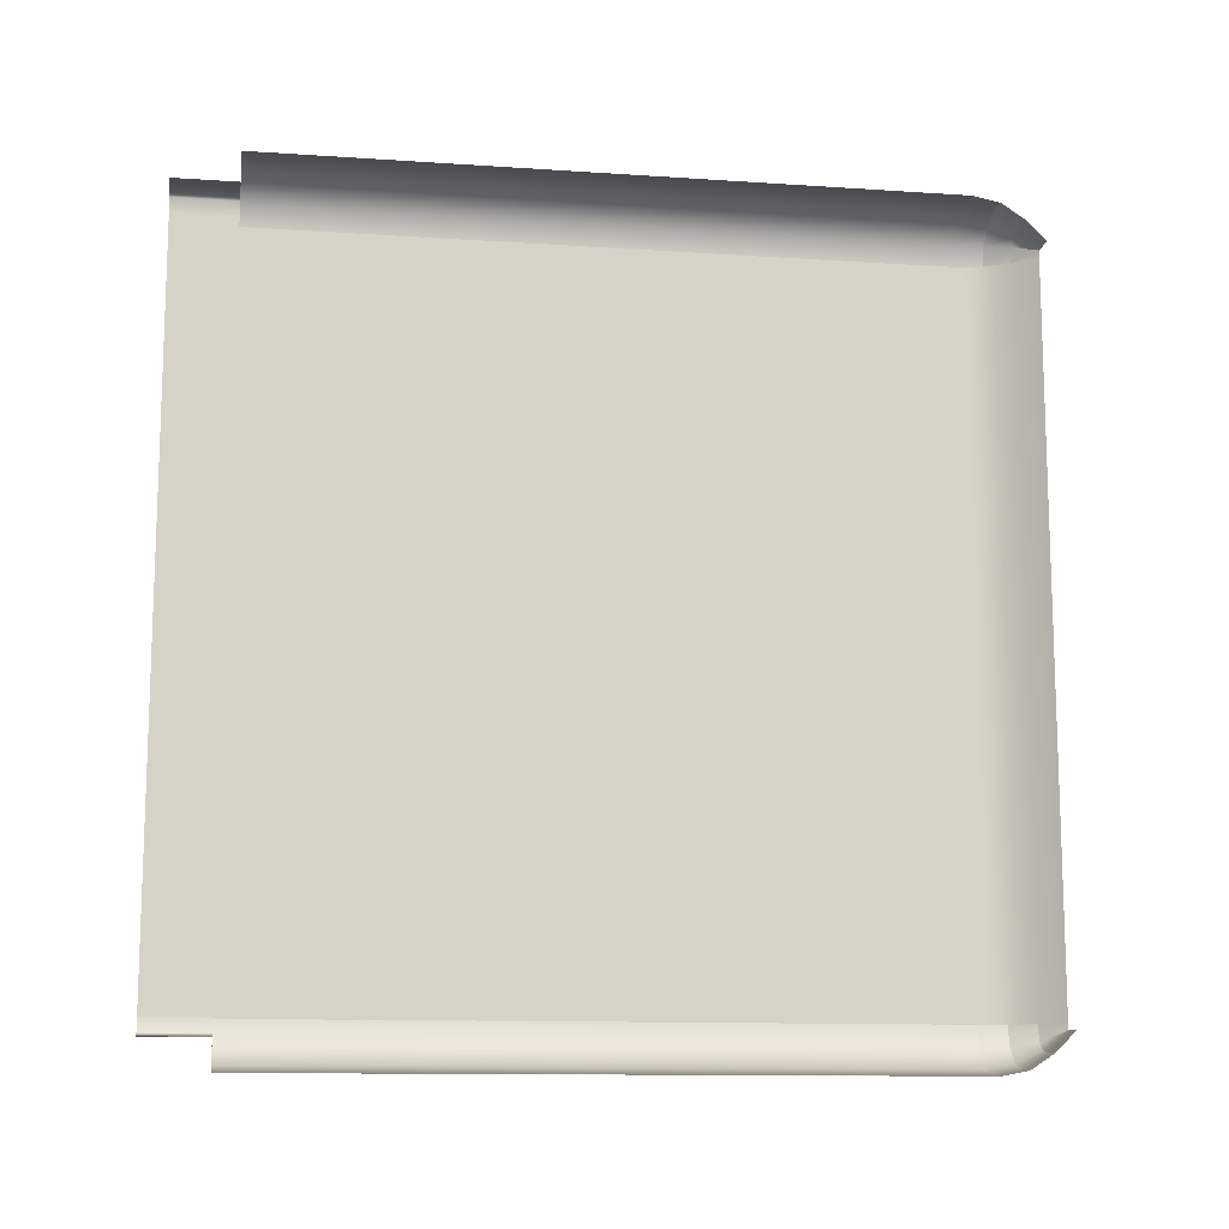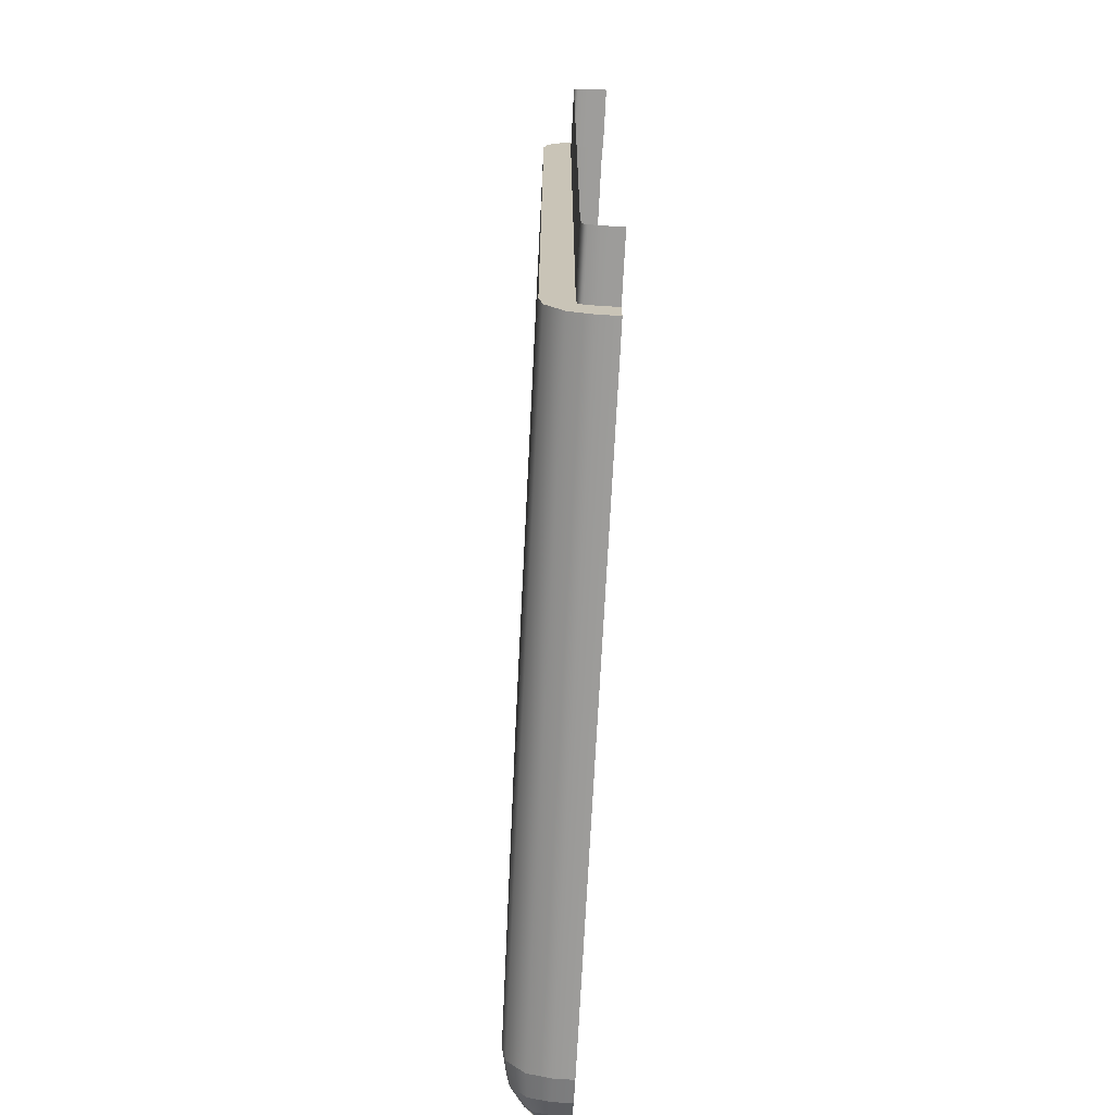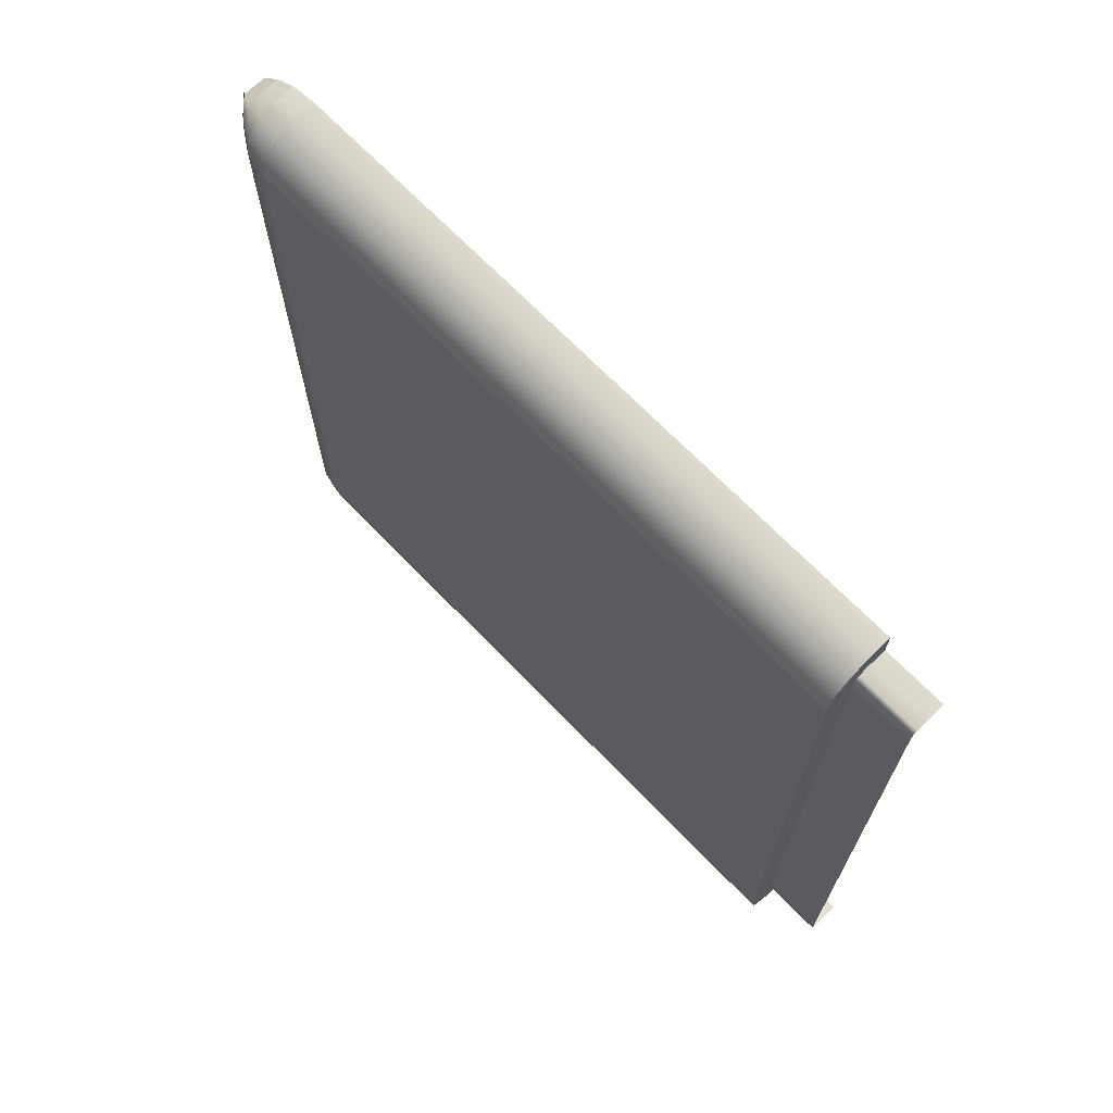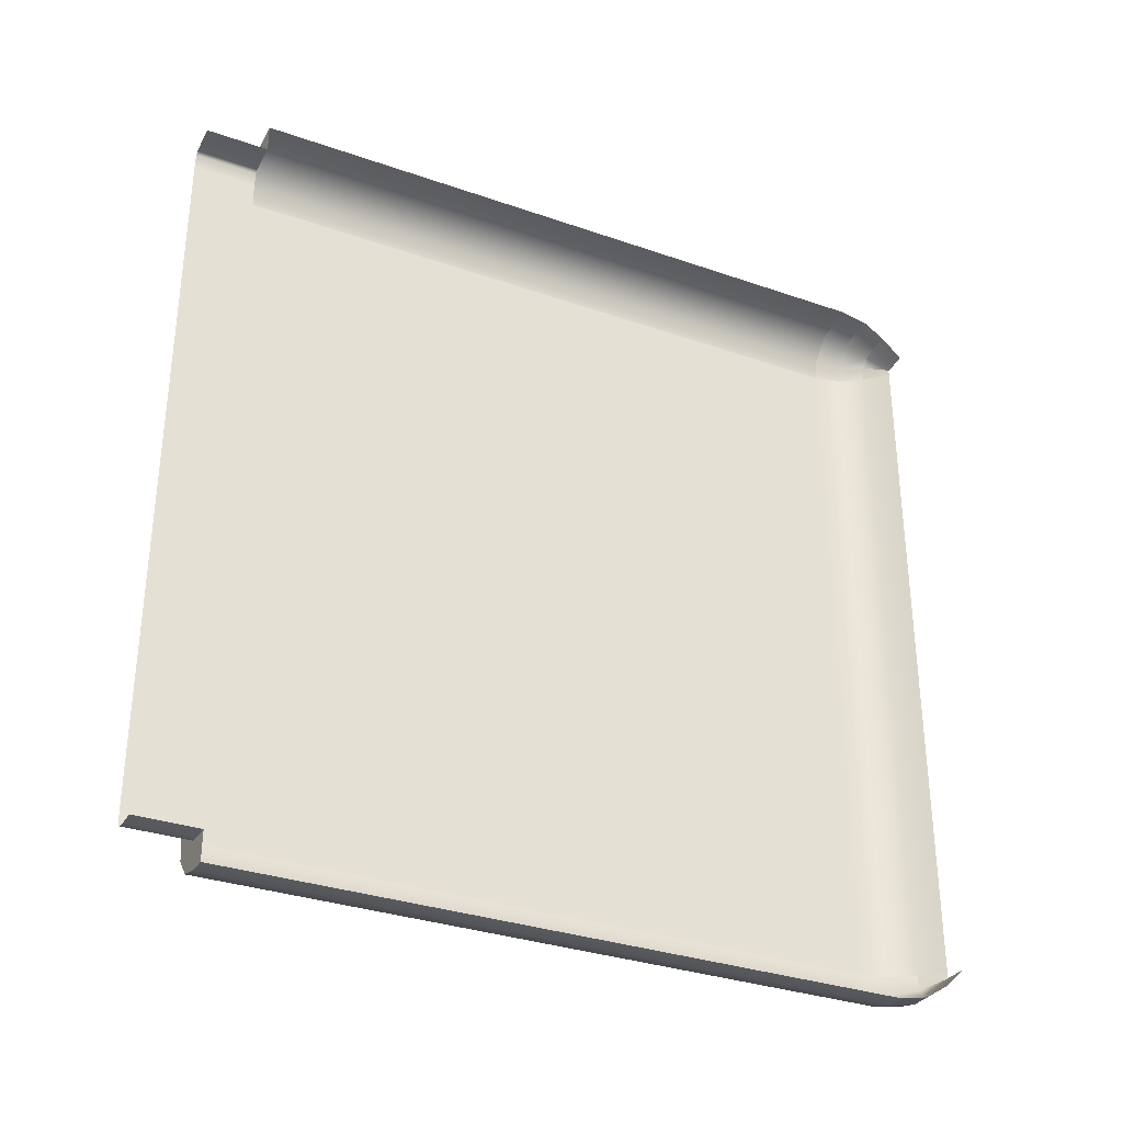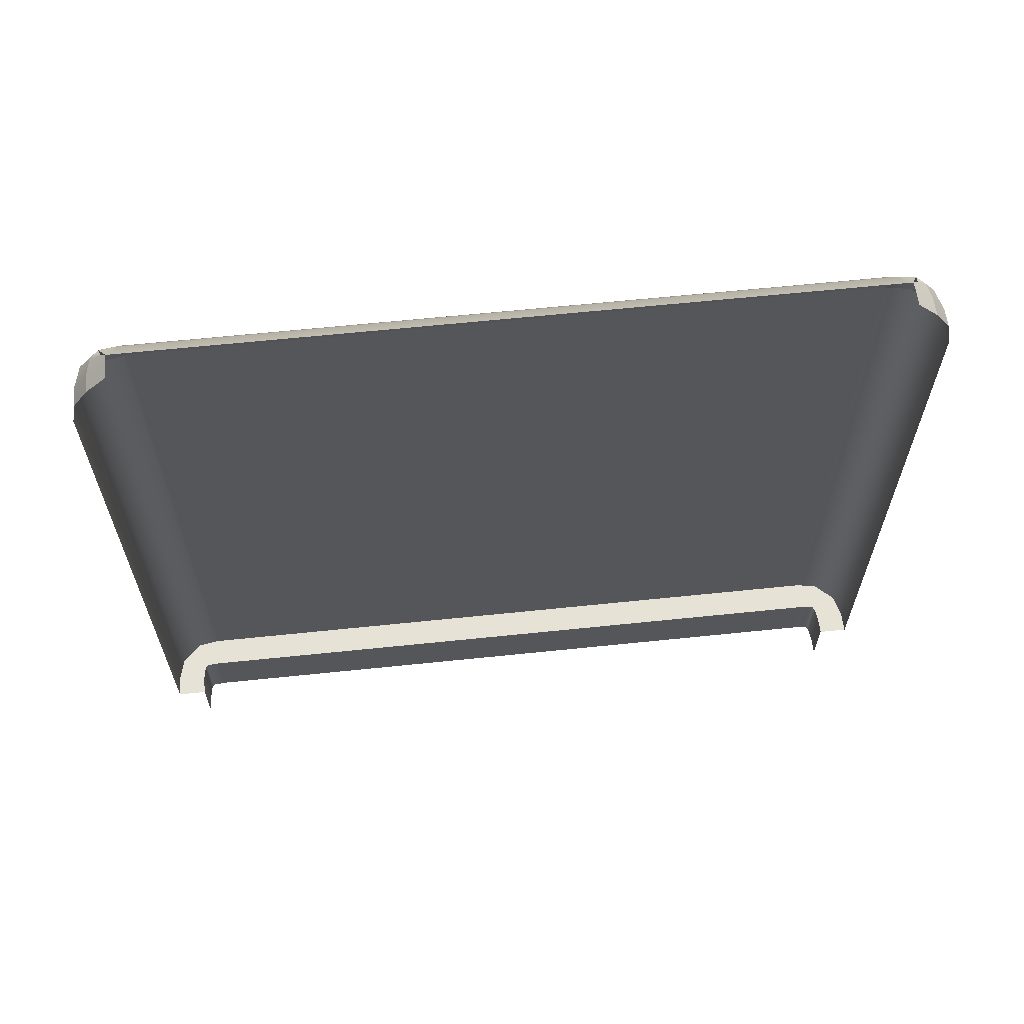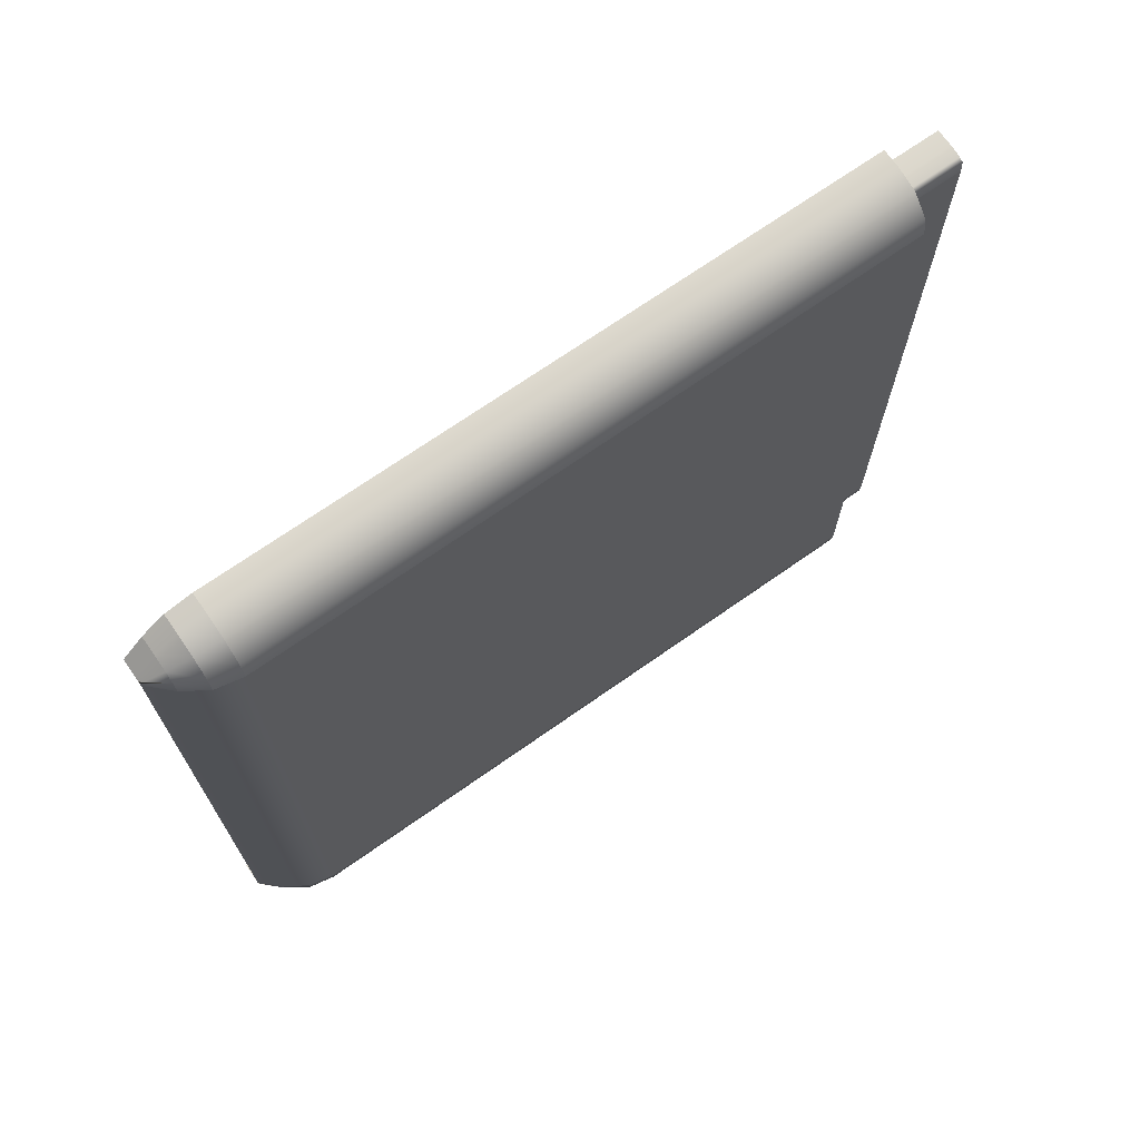
<metadata>
{"format":"obj","ext":"obj","renderer":"f3d","projection":"perspective","resolution":1024,"background":"white","views":[{"elev":-12.1,"azim":80.9,"up":"+Z"},{"elev":-70.4,"azim":-2.9,"up":"+Z"},{"elev":69.0,"azim":-44.0,"up":"+Z"},{"elev":-32.7,"azim":64.2,"up":"+Z"},{"elev":63.5,"azim":84.0,"up":"+Y"},{"elev":70.0,"azim":-125.2,"up":"+Z"}]}
</metadata>
<code>
g default
v 0 0.07756 0
v 0 0.07756 0.03638
v 0 0 0.03638
v 0 0.9457 0.006542
v 0 0.9123 0
v 0 0.9742 0.0252
v 0 1 0.05041
v -0.07994 0.07756 0.05846
v -0.07994 0.07756 0.475
v -0.04356 0.07756 0.05846
v -0.04356 0.07756 0.475
v -0.04356 0 0.05846
v -0.04356 0 0.475
v -0.02953 1 0.05846
v -0.07994 0.9123 0.05846
v -0.0734 0.9457 0.05846
v -0.05474 0.9742 0.05846
v -0.0734 0.9457 0.475
v -0.07994 0.9123 0.475
v -0.05474 0.9742 0.475
v -0.02953 1 0.475
v -0.02177 -0 0.0369
v -0.02177 0.07756 0.0369
v -0.02454 0.07756 0.000755
v -0.02454 0.9123 0.000755
v -0.02404 0.9457 0.007256
v -0.02262 0.9742 0.02579
v -0.0207 1 0.05083
v -0.03668 -0 0.03925
v -0.03668 0.07756 0.03925
v -0.05342 0.07756 0.00849
v -0.05342 0.9123 0.00849
v -0.05041 0.9457 0.01402
v -0.04182 0.9742 0.0298
v -0.03022 1 0.05112
v -0.04214 -0 0.04249
v -0.04214 0.07756 0.04249
v -0.07552 0.07756 0.03228
v -0.07552 0.9123 0.03228
v -0.06952 0.9457 0.03411
v -0.0524 0.9742 0.03935
v -0.02927 1 0.04643
v 0 0.07756 1
v 0 0.07756 0.9636
v 0 0 0.9636
v 0 0.9457 0.9935
v 0 0.9123 1
v 0 0.9742 0.9748
v 0 1 0.9496
v -0.07994 0.07756 0.9415
v -0.04356 0.07756 0.9415
v -0.04356 0 0.9415
v -0.02953 1 0.9415
v -0.07994 0.9123 0.9415
v -0.0734 0.9457 0.9415
v -0.05474 0.9742 0.9415
v -0.02177 -0 0.9631
v -0.02177 0.07756 0.9631
v -0.02454 0.07756 0.9992
v -0.02454 0.9123 0.9992
v -0.02404 0.9457 0.9927
v -0.02262 0.9742 0.9742
v -0.0207 1 0.9492
v -0.03668 -0 0.9607
v -0.03668 0.07756 0.9607
v -0.05342 0.07756 0.9915
v -0.05342 0.9123 0.9915
v -0.05041 0.9457 0.986
v -0.04182 0.9742 0.9702
v -0.03022 1 0.9489
v -0.04214 -0 0.9575
v -0.04214 0.07756 0.9575
v -0.07552 0.07756 0.9677
v -0.07552 0.9123 0.9677
v -0.06952 0.9457 0.9659
v -0.0524 0.9742 0.9606
v -0.02927 1 0.9536
g WallEndOfHallWay
f 11 10 8 9 50 51
f 13 12 10 11 51 52
f 18 16 17 20 56 55
f 19 15 16 18 55 54
f 7 28 27 6
f 6 27 26 4
f 4 26 25 5
f 5 25 24 1
f 1 24 23 2
f 2 23 22 3
f 23 30 29 22
f 24 31 30 23
f 25 32 31 24
f 26 33 32 25
f 27 34 33 26
f 28 35 34 27
f 30 37 36 29
f 31 38 37 30
f 32 39 38 31
f 33 40 39 32
f 34 41 40 33
f 35 42 41 34
f 37 10 12 36
f 38 8 10 37
f 39 15 8 38
f 40 16 15 39
f 41 17 16 40
f 42 14 17 41
f 19 54 50 9 8 15
f 21 53 56 20 17 14
f 49 48 62 63
f 48 46 61 62
f 46 47 60 61
f 47 43 59 60
f 43 44 58 59
f 44 45 57 58
f 58 57 64 65
f 59 58 65 66
f 60 59 66 67
f 61 60 67 68
f 62 61 68 69
f 63 62 69 70
f 65 64 71 72
f 66 65 72 73
f 67 66 73 74
f 68 67 74 75
f 69 68 75 76
f 70 69 76 77
f 72 71 52 51
f 73 72 51 50
f 74 73 50 54
f 75 74 54 55
f 76 75 55 56
f 77 76 56 53

</code>
